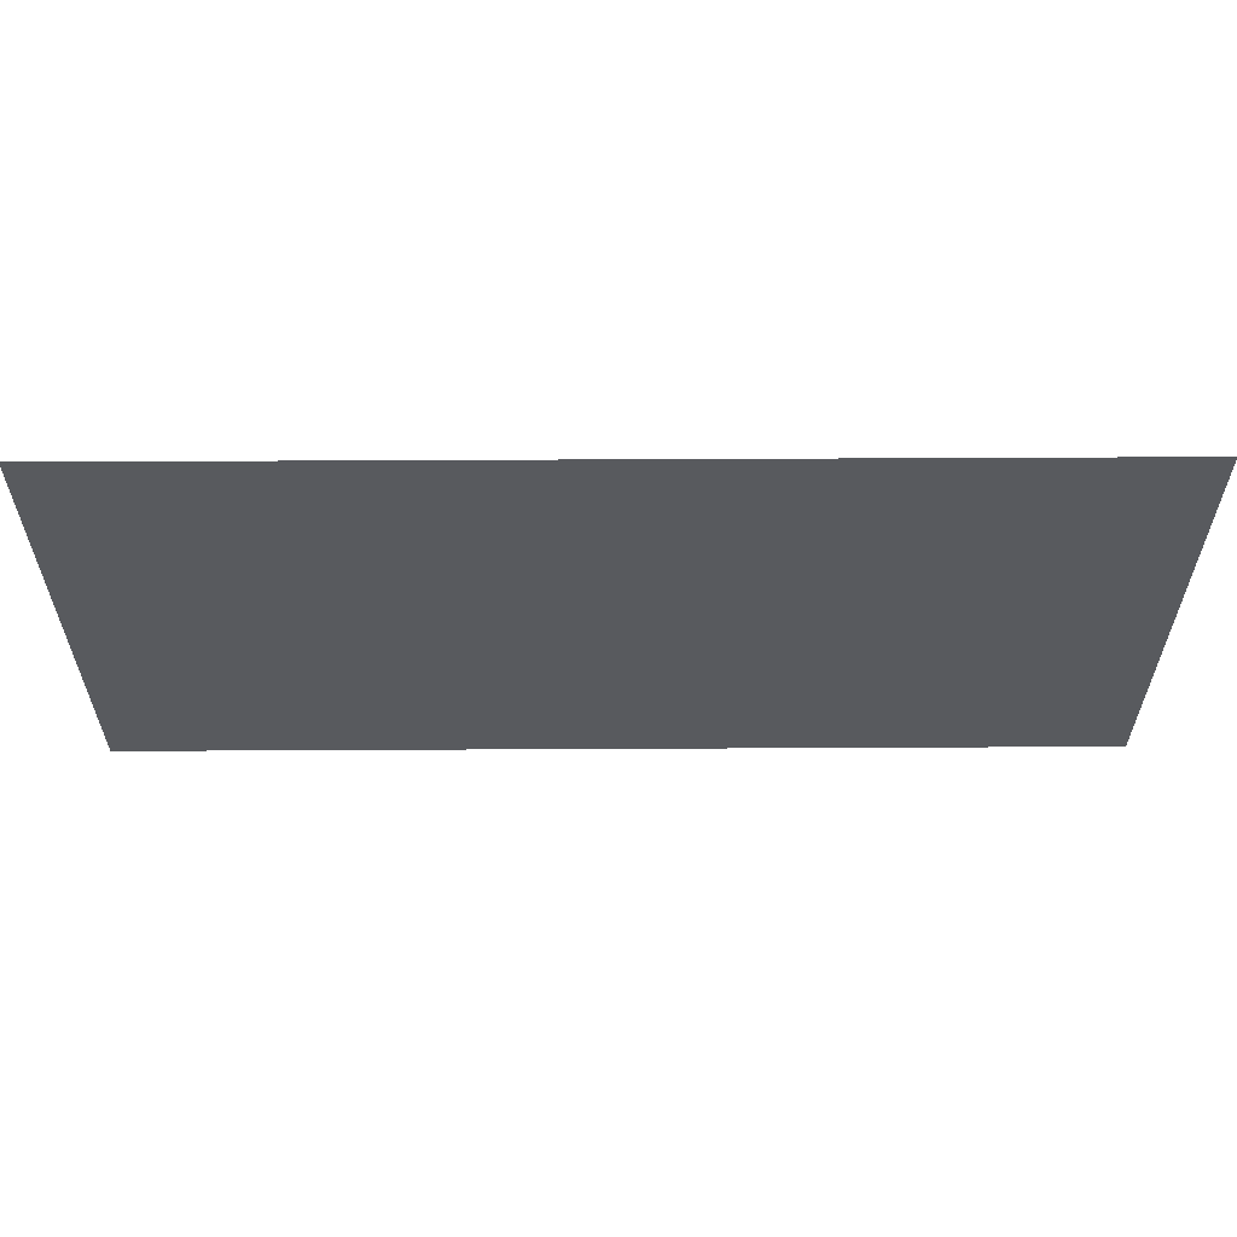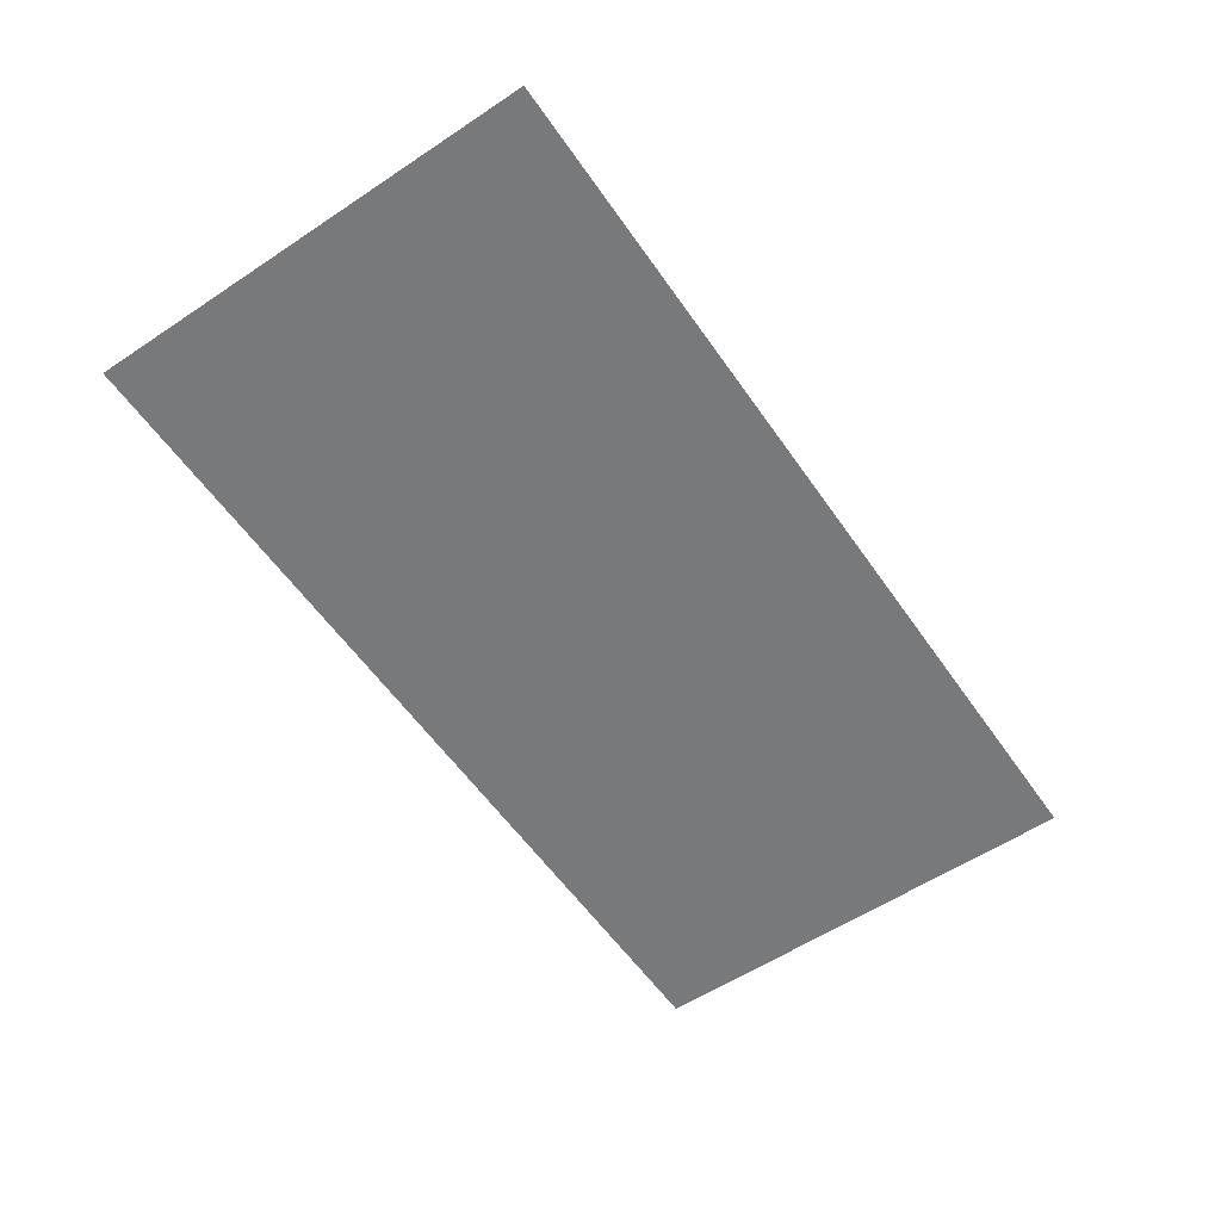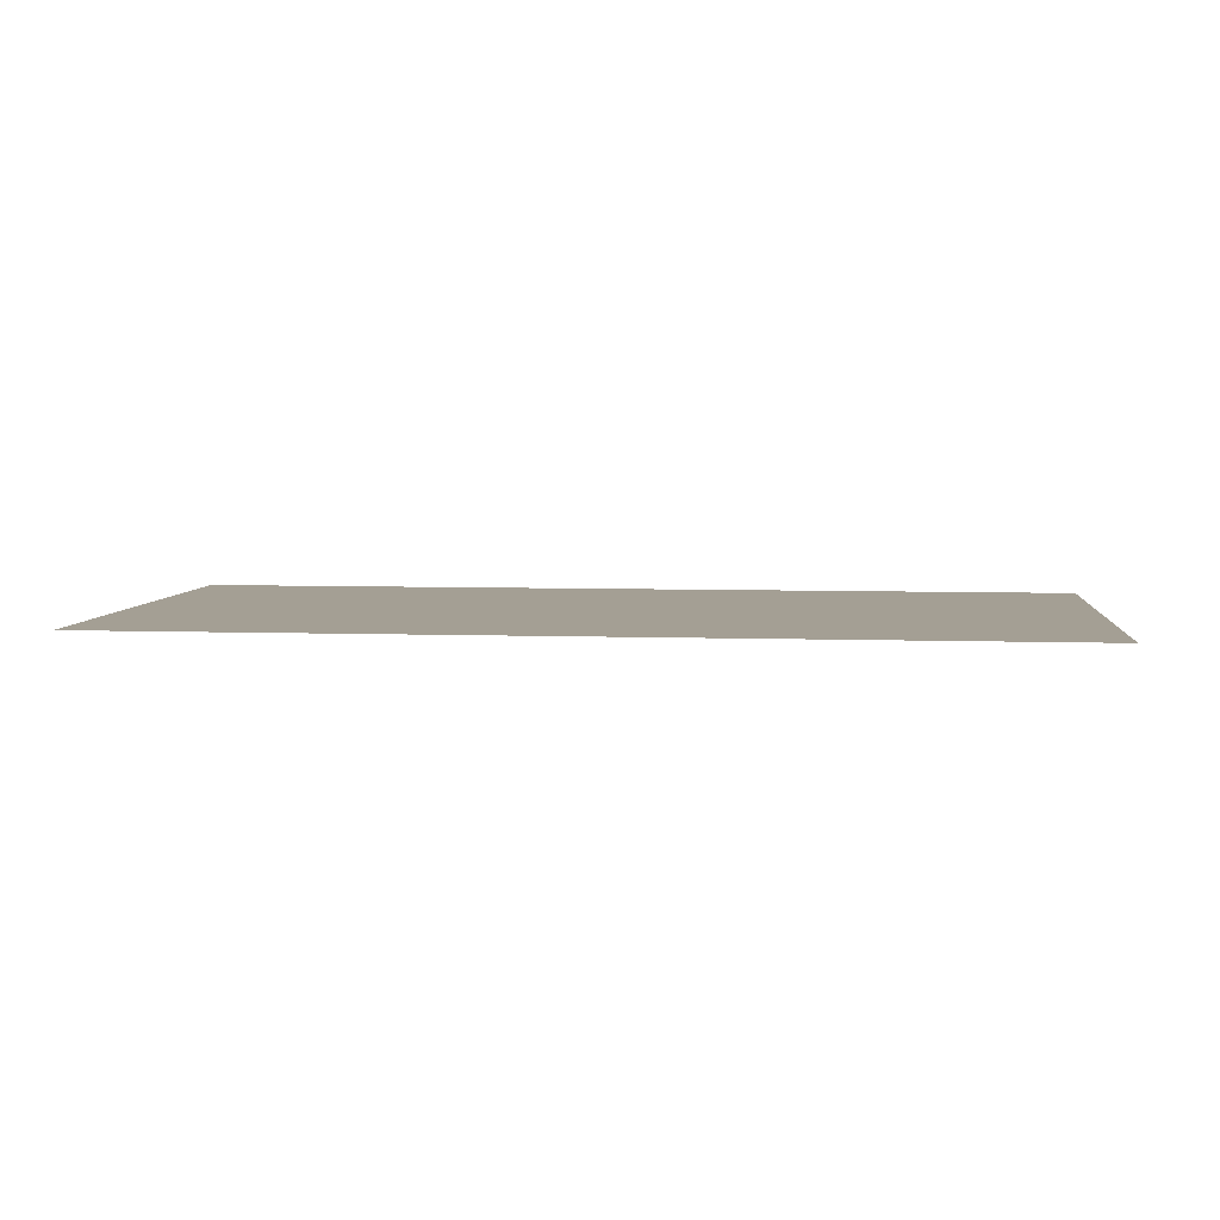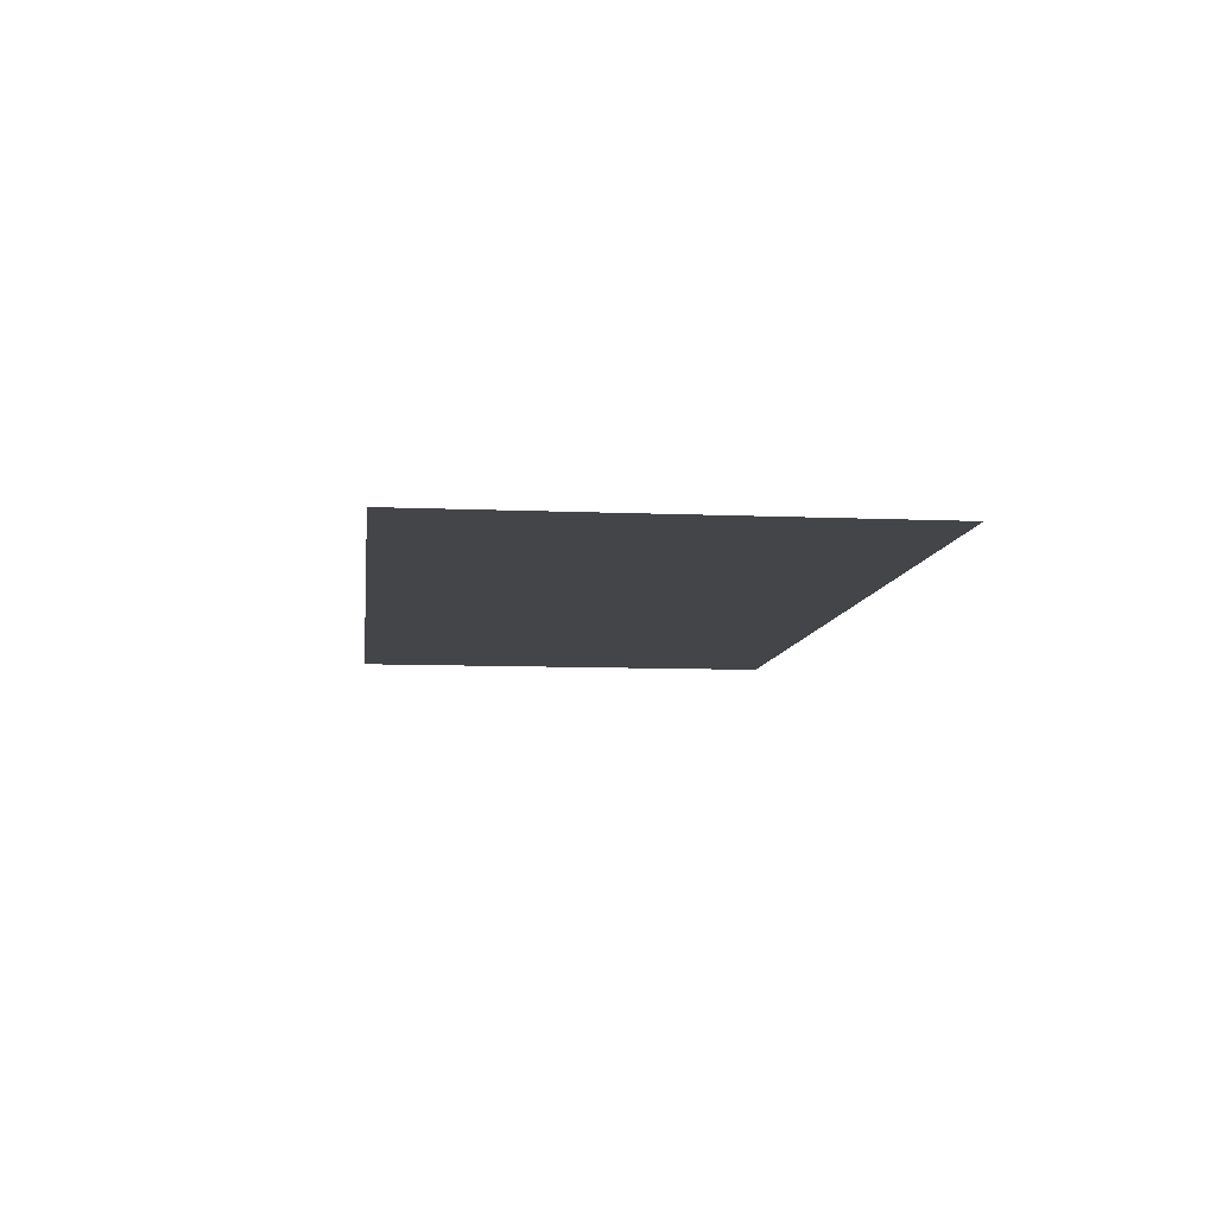
<metadata>
{"format":"obj","ext":"obj","renderer":"f3d","projection":"perspective","resolution":1024,"background":"white","views":[{"elev":59.1,"azim":-0.3,"up":"+Z"},{"elev":-57.7,"azim":124.5,"up":"+Y"},{"elev":5.6,"azim":-173.8,"up":"+Y"},{"elev":-8.7,"azim":-96.7,"up":"+Y"}]}
</metadata>
<code>
o Plane_Plane.001
v -3 0 1.5
v 3 0 1.5
v -3 0 -1.5
v 3 0 -1.5
v -3 0 -1.35
v -3 0 -1.2
v -3 0 -1.05
v -3 0 -0.9
v -3 0 -0.75
v -3 0 -0.6
v -3 0 -0.45
v -3 0 -0.3
v -3 0 -0.15
v -3 0 0
v -3 0 0.15
v -3 0 0.3
v -3 0 0.45
v -3 0 0.6
v -3 0 0.75
v -3 0 0.9
v -3 0 1.05
v -3 0 1.2
v -3 0 1.35
v -2.7 0 1.5
v -2.4 0 1.5
v -2.1 0 1.5
v -1.8 0 1.5
v -1.5 0 1.5
v -1.2 0 1.5
v -0.9 0 1.5
v -0.6 0 1.5
v -0.3 0 1.5
v 0 0 1.5
v 0.3 0 1.5
v 0.6 0 1.5
v 0.9 0 1.5
v 1.2 0 1.5
v 1.5 0 1.5
v 1.8 0 1.5
v 2.1 0 1.5
v 2.4 0 1.5
v 2.7 0 1.5
v 3 0 1.35
v 3 0 1.2
v 3 0 1.05
v 3 0 0.9
v 3 0 0.75
v 3 0 0.6
v 3 0 0.45
v 3 0 0.3
v 3 0 0.15
v 3 0 -0
v 3 0 -0.15
v 3 0 -0.3
v 3 0 -0.45
v 3 0 -0.6
v 3 0 -0.75
v 3 0 -0.9
v 3 0 -1.05
v 3 0 -1.2
v 3 0 -1.35
v 2.7 0 -1.5
v 2.4 0 -1.5
v 2.1 0 -1.5
v 1.8 0 -1.5
v 1.5 0 -1.5
v 1.2 0 -1.5
v 0.9 0 -1.5
v 0.6 0 -1.5
v 0.3 0 -1.5
v -0 0 -1.5
v -0.3 0 -1.5
v -0.6 0 -1.5
v -0.9 0 -1.5
v -1.2 0 -1.5
v -1.5 0 -1.5
v -1.8 0 -1.5
v -2.1 0 -1.5
v -2.4 0 -1.5
v -2.7 0 -1.5
v -2.7 0 1.35
v -2.7 0 1.2
v -2.7 0 1.05
v -2.7 0 0.9
v -2.7 0 0.75
v -2.7 0 0.6
v -2.7 0 0.45
v -2.7 0 0.3
v -2.7 0 0.15
v -2.7 0 -0
v -2.7 0 -0.15
v -2.7 0 -0.3
v -2.7 0 -0.45
v -2.7 0 -0.6
v -2.7 0 -0.75
v -2.7 0 -0.9
v -2.7 0 -1.05
v -2.7 0 -1.2
v -2.7 0 -1.35
v -2.4 0 1.35
v -2.4 0 1.2
v -2.4 0 1.05
v -2.4 0 0.9
v -2.4 0 0.75
v -2.4 0 0.6
v -2.4 0 0.45
v -2.4 0 0.3
v -2.4 0 0.15
v -2.4 0 -0
v -2.4 0 -0.15
v -2.4 0 -0.3
v -2.4 0 -0.45
v -2.4 0 -0.6
v -2.4 0 -0.75
v -2.4 0 -0.9
v -2.4 0 -1.05
v -2.4 0 -1.2
v -2.4 0 -1.35
v -2.1 0 1.35
v -2.1 0 1.2
v -2.1 0 1.05
v -2.1 0 0.9
v -2.1 0 0.75
v -2.1 0 0.6
v -2.1 0 0.45
v -2.1 0 0.3
v -2.1 0 0.15
v -2.1 0 -0
v -2.1 0 -0.15
v -2.1 0 -0.3
v -2.1 0 -0.45
v -2.1 0 -0.6
v -2.1 0 -0.75
v -2.1 0 -0.9
v -2.1 0 -1.05
v -2.1 0 -1.2
v -2.1 0 -1.35
v -1.8 0 1.35
v -1.8 0 1.2
v -1.8 0 1.05
v -1.8 0 0.9
v -1.8 0 0.75
v -1.8 0 0.6
v -1.8 0 0.45
v -1.8 0 0.3
v -1.8 0 0.15
v -1.8 0 -0
v -1.8 0 -0.15
v -1.8 0 -0.3
v -1.8 0 -0.45
v -1.8 0 -0.6
v -1.8 0 -0.75
v -1.8 0 -0.9
v -1.8 0 -1.05
v -1.8 0 -1.2
v -1.8 0 -1.35
v -1.5 0 1.35
v -1.5 0 1.2
v -1.5 0 1.05
v -1.5 0 0.9
v -1.5 0 0.75
v -1.5 0 0.6
v -1.5 0 0.45
v -1.5 0 0.3
v -1.5 0 0.15
v -1.5 0 -0
v -1.5 0 -0.15
v -1.5 0 -0.3
v -1.5 0 -0.45
v -1.5 0 -0.6
v -1.5 0 -0.75
v -1.5 0 -0.9
v -1.5 0 -1.05
v -1.5 0 -1.2
v -1.5 0 -1.35
v -1.2 0 1.35
v -1.2 0 1.2
v -1.2 0 1.05
v -1.2 0 0.9
v -1.2 0 0.75
v -1.2 0 0.6
v -1.2 0 0.45
v -1.2 0 0.3
v -1.2 0 0.15
v -1.2 0 -0
v -1.2 0 -0.15
v -1.2 0 -0.3
v -1.2 0 -0.45
v -1.2 0 -0.6
v -1.2 0 -0.75
v -1.2 0 -0.9
v -1.2 0 -1.05
v -1.2 0 -1.2
v -1.2 0 -1.35
v -0.9 0 1.35
v -0.9 0 1.2
v -0.9 0 1.05
v -0.9 0 0.9
v -0.9 0 0.75
v -0.9 0 0.6
v -0.9 0 0.45
v -0.9 0 0.3
v -0.9 0 0.15
v -0.9 0 -0
v -0.9 0 -0.15
v -0.9 0 -0.3
v -0.9 0 -0.45
v -0.9 0 -0.6
v -0.9 0 -0.75
v -0.9 0 -0.9
v -0.9 0 -1.05
v -0.9 0 -1.2
v -0.9 0 -1.35
v -0.6 0 1.35
v -0.6 0 1.2
v -0.6 0 1.05
v -0.6 0 0.9
v -0.6 0 0.75
v -0.6 0 0.6
v -0.6 0 0.45
v -0.6 0 0.3
v -0.6 0 0.15
v -0.6 0 -0
v -0.6 0 -0.15
v -0.6 0 -0.3
v -0.6 0 -0.45
v -0.6 0 -0.6
v -0.6 0 -0.75
v -0.6 0 -0.9
v -0.6 0 -1.05
v -0.6 0 -1.2
v -0.6 0 -1.35
v -0.3 0 1.35
v -0.3 0 1.2
v -0.3 0 1.05
v -0.3 0 0.9
v -0.3 0 0.75
v -0.3 0 0.6
v -0.3 0 0.45
v -0.3 0 0.3
v -0.3 0 0.15
v -0.3 0 -0
v -0.3 0 -0.15
v -0.3 0 -0.3
v -0.3 0 -0.45
v -0.3 0 -0.6
v -0.3 0 -0.75
v -0.3 0 -0.9
v -0.3 0 -1.05
v -0.3 0 -1.2
v -0.3 0 -1.35
v 0 0 1.35
v 0 0 1.2
v 0 0 1.05
v 0 0 0.9
v 0 0 0.75
v 0 0 0.6
v 0 0 0.45
v 0 0 0.3
v 0 0 0.15
v -0 0 -0
v -0 0 -0.15
v -0 0 -0.3
v -0 0 -0.45
v -0 0 -0.6
v -0 0 -0.75
v -0 0 -0.9
v -0 0 -1.05
v -0 0 -1.2
v -0 0 -1.35
v 0.3 0 1.35
v 0.3 0 1.2
v 0.3 0 1.05
v 0.3 0 0.9
v 0.3 0 0.75
v 0.3 0 0.6
v 0.3 0 0.45
v 0.3 0 0.3
v 0.3 0 0.15
v 0.3 0 -0
v 0.3 0 -0.15
v 0.3 0 -0.3
v 0.3 0 -0.45
v 0.3 0 -0.6
v 0.3 0 -0.75
v 0.3 0 -0.9
v 0.3 0 -1.05
v 0.3 0 -1.2
v 0.3 0 -1.35
v 0.6 0 1.35
v 0.6 0 1.2
v 0.6 0 1.05
v 0.6 0 0.9
v 0.6 0 0.75
v 0.6 0 0.6
v 0.6 0 0.45
v 0.6 0 0.3
v 0.6 0 0.15
v 0.6 0 -0
v 0.6 0 -0.15
v 0.6 0 -0.3
v 0.6 0 -0.45
v 0.6 0 -0.6
v 0.6 0 -0.75
v 0.6 0 -0.9
v 0.6 0 -1.05
v 0.6 0 -1.2
v 0.6 0 -1.35
v 0.9 0 1.35
v 0.9 0 1.2
v 0.9 0 1.05
v 0.9 0 0.9
v 0.9 0 0.75
v 0.9 0 0.6
v 0.9 0 0.45
v 0.9 0 0.3
v 0.9 0 0.15
v 0.9 0 -0
v 0.9 0 -0.15
v 0.9 0 -0.3
v 0.9 0 -0.45
v 0.9 0 -0.6
v 0.9 0 -0.75
v 0.9 0 -0.9
v 0.9 0 -1.05
v 0.9 0 -1.2
v 0.9 0 -1.35
v 1.2 0 1.35
v 1.2 0 1.2
v 1.2 0 1.05
v 1.2 0 0.9
v 1.2 0 0.75
v 1.2 0 0.6
v 1.2 0 0.45
v 1.2 0 0.3
v 1.2 0 0.15
v 1.2 0 -0
v 1.2 0 -0.15
v 1.2 0 -0.3
v 1.2 0 -0.45
v 1.2 0 -0.6
v 1.2 0 -0.75
v 1.2 0 -0.9
v 1.2 0 -1.05
v 1.2 0 -1.2
v 1.2 0 -1.35
v 1.5 0 1.35
v 1.5 0 1.2
v 1.5 0 1.05
v 1.5 0 0.9
v 1.5 0 0.75
v 1.5 0 0.6
v 1.5 0 0.45
v 1.5 0 0.3
v 1.5 0 0.15
v 1.5 0 -0
v 1.5 0 -0.15
v 1.5 0 -0.3
v 1.5 0 -0.45
v 1.5 0 -0.6
v 1.5 0 -0.75
v 1.5 0 -0.9
v 1.5 0 -1.05
v 1.5 0 -1.2
v 1.5 0 -1.35
v 1.8 0 1.35
v 1.8 0 1.2
v 1.8 0 1.05
v 1.8 0 0.9
v 1.8 0 0.75
v 1.8 0 0.6
v 1.8 0 0.45
v 1.8 0 0.3
v 1.8 0 0.15
v 1.8 0 -0
v 1.8 0 -0.15
v 1.8 0 -0.3
v 1.8 0 -0.45
v 1.8 0 -0.6
v 1.8 0 -0.75
v 1.8 0 -0.9
v 1.8 0 -1.05
v 1.8 0 -1.2
v 1.8 0 -1.35
v 2.1 0 1.35
v 2.1 0 1.2
v 2.1 0 1.05
v 2.1 0 0.9
v 2.1 0 0.75
v 2.1 0 0.6
v 2.1 0 0.45
v 2.1 0 0.3
v 2.1 0 0.15
v 2.1 0 -0
v 2.1 0 -0.15
v 2.1 0 -0.3
v 2.1 0 -0.45
v 2.1 0 -0.6
v 2.1 0 -0.75
v 2.1 0 -0.9
v 2.1 0 -1.05
v 2.1 0 -1.2
v 2.1 0 -1.35
v 2.4 0 1.35
v 2.4 0 1.2
v 2.4 0 1.05
v 2.4 0 0.9
v 2.4 0 0.75
v 2.4 0 0.6
v 2.4 0 0.45
v 2.4 0 0.3
v 2.4 0 0.15
v 2.4 0 -0
v 2.4 0 -0.15
v 2.4 0 -0.3
v 2.4 0 -0.45
v 2.4 0 -0.6
v 2.4 0 -0.75
v 2.4 0 -0.9
v 2.4 0 -1.05
v 2.4 0 -1.2
v 2.4 0 -1.35
v 2.7 0 1.35
v 2.7 0 1.2
v 2.7 0 1.05
v 2.7 0 0.9
v 2.7 0 0.75
v 2.7 0 0.6
v 2.7 0 0.45
v 2.7 0 0.3
v 2.7 0 0.15
v 2.7 0 -0
v 2.7 0 -0.15
v 2.7 0 -0.3
v 2.7 0 -0.45
v 2.7 0 -0.6
v 2.7 0 -0.75
v 2.7 0 -0.9
v 2.7 0 -1.05
v 2.7 0 -1.2
v 2.7 0 -1.35
f 441 61 4 62
f 5 99 80 3
f 99 118 79 80
f 118 137 78 79
f 137 156 77 78
f 156 175 76 77
f 175 194 75 76
f 194 213 74 75
f 213 232 73 74
f 232 251 72 73
f 251 270 71 72
f 270 289 70 71
f 289 308 69 70
f 308 327 68 69
f 327 346 67 68
f 346 365 66 67
f 365 384 65 66
f 384 403 64 65
f 403 422 63 64
f 422 441 62 63
f 1 24 81 23
f 23 81 82 22
f 22 82 83 21
f 21 83 84 20
f 20 84 85 19
f 19 85 86 18
f 18 86 87 17
f 17 87 88 16
f 16 88 89 15
f 15 89 90 14
f 14 90 91 13
f 13 91 92 12
f 12 92 93 11
f 11 93 94 10
f 10 94 95 9
f 9 95 96 8
f 8 96 97 7
f 7 97 98 6
f 6 98 99 5
f 24 25 100 81
f 81 100 101 82
f 82 101 102 83
f 83 102 103 84
f 84 103 104 85
f 85 104 105 86
f 86 105 106 87
f 87 106 107 88
f 88 107 108 89
f 89 108 109 90
f 90 109 110 91
f 91 110 111 92
f 92 111 112 93
f 93 112 113 94
f 94 113 114 95
f 95 114 115 96
f 96 115 116 97
f 97 116 117 98
f 98 117 118 99
f 25 26 119 100
f 100 119 120 101
f 101 120 121 102
f 102 121 122 103
f 103 122 123 104
f 104 123 124 105
f 105 124 125 106
f 106 125 126 107
f 107 126 127 108
f 108 127 128 109
f 109 128 129 110
f 110 129 130 111
f 111 130 131 112
f 112 131 132 113
f 113 132 133 114
f 114 133 134 115
f 115 134 135 116
f 116 135 136 117
f 117 136 137 118
f 26 27 138 119
f 119 138 139 120
f 120 139 140 121
f 121 140 141 122
f 122 141 142 123
f 123 142 143 124
f 124 143 144 125
f 125 144 145 126
f 126 145 146 127
f 127 146 147 128
f 128 147 148 129
f 129 148 149 130
f 130 149 150 131
f 131 150 151 132
f 132 151 152 133
f 133 152 153 134
f 134 153 154 135
f 135 154 155 136
f 136 155 156 137
f 27 28 157 138
f 138 157 158 139
f 139 158 159 140
f 140 159 160 141
f 141 160 161 142
f 142 161 162 143
f 143 162 163 144
f 144 163 164 145
f 145 164 165 146
f 146 165 166 147
f 147 166 167 148
f 148 167 168 149
f 149 168 169 150
f 150 169 170 151
f 151 170 171 152
f 152 171 172 153
f 153 172 173 154
f 154 173 174 155
f 155 174 175 156
f 28 29 176 157
f 157 176 177 158
f 158 177 178 159
f 159 178 179 160
f 160 179 180 161
f 161 180 181 162
f 162 181 182 163
f 163 182 183 164
f 164 183 184 165
f 165 184 185 166
f 166 185 186 167
f 167 186 187 168
f 168 187 188 169
f 169 188 189 170
f 170 189 190 171
f 171 190 191 172
f 172 191 192 173
f 173 192 193 174
f 174 193 194 175
f 29 30 195 176
f 176 195 196 177
f 177 196 197 178
f 178 197 198 179
f 179 198 199 180
f 180 199 200 181
f 181 200 201 182
f 182 201 202 183
f 183 202 203 184
f 184 203 204 185
f 185 204 205 186
f 186 205 206 187
f 187 206 207 188
f 188 207 208 189
f 189 208 209 190
f 190 209 210 191
f 191 210 211 192
f 192 211 212 193
f 193 212 213 194
f 30 31 214 195
f 195 214 215 196
f 196 215 216 197
f 197 216 217 198
f 198 217 218 199
f 199 218 219 200
f 200 219 220 201
f 201 220 221 202
f 202 221 222 203
f 203 222 223 204
f 204 223 224 205
f 205 224 225 206
f 206 225 226 207
f 207 226 227 208
f 208 227 228 209
f 209 228 229 210
f 210 229 230 211
f 211 230 231 212
f 212 231 232 213
f 31 32 233 214
f 214 233 234 215
f 215 234 235 216
f 216 235 236 217
f 217 236 237 218
f 218 237 238 219
f 219 238 239 220
f 220 239 240 221
f 221 240 241 222
f 222 241 242 223
f 223 242 243 224
f 224 243 244 225
f 225 244 245 226
f 226 245 246 227
f 227 246 247 228
f 228 247 248 229
f 229 248 249 230
f 230 249 250 231
f 231 250 251 232
f 32 33 252 233
f 233 252 253 234
f 234 253 254 235
f 235 254 255 236
f 236 255 256 237
f 237 256 257 238
f 238 257 258 239
f 239 258 259 240
f 240 259 260 241
f 241 260 261 242
f 242 261 262 243
f 243 262 263 244
f 244 263 264 245
f 245 264 265 246
f 246 265 266 247
f 247 266 267 248
f 248 267 268 249
f 249 268 269 250
f 250 269 270 251
f 33 34 271 252
f 252 271 272 253
f 253 272 273 254
f 254 273 274 255
f 255 274 275 256
f 256 275 276 257
f 257 276 277 258
f 258 277 278 259
f 259 278 279 260
f 260 279 280 261
f 261 280 281 262
f 262 281 282 263
f 263 282 283 264
f 264 283 284 265
f 265 284 285 266
f 266 285 286 267
f 267 286 287 268
f 268 287 288 269
f 269 288 289 270
f 34 35 290 271
f 271 290 291 272
f 272 291 292 273
f 273 292 293 274
f 274 293 294 275
f 275 294 295 276
f 276 295 296 277
f 277 296 297 278
f 278 297 298 279
f 279 298 299 280
f 280 299 300 281
f 281 300 301 282
f 282 301 302 283
f 283 302 303 284
f 284 303 304 285
f 285 304 305 286
f 286 305 306 287
f 287 306 307 288
f 288 307 308 289
f 35 36 309 290
f 290 309 310 291
f 291 310 311 292
f 292 311 312 293
f 293 312 313 294
f 294 313 314 295
f 295 314 315 296
f 296 315 316 297
f 297 316 317 298
f 298 317 318 299
f 299 318 319 300
f 300 319 320 301
f 301 320 321 302
f 302 321 322 303
f 303 322 323 304
f 304 323 324 305
f 305 324 325 306
f 306 325 326 307
f 307 326 327 308
f 36 37 328 309
f 309 328 329 310
f 310 329 330 311
f 311 330 331 312
f 312 331 332 313
f 313 332 333 314
f 314 333 334 315
f 315 334 335 316
f 316 335 336 317
f 317 336 337 318
f 318 337 338 319
f 319 338 339 320
f 320 339 340 321
f 321 340 341 322
f 322 341 342 323
f 323 342 343 324
f 324 343 344 325
f 325 344 345 326
f 326 345 346 327
f 37 38 347 328
f 328 347 348 329
f 329 348 349 330
f 330 349 350 331
f 331 350 351 332
f 332 351 352 333
f 333 352 353 334
f 334 353 354 335
f 335 354 355 336
f 336 355 356 337
f 337 356 357 338
f 338 357 358 339
f 339 358 359 340
f 340 359 360 341
f 341 360 361 342
f 342 361 362 343
f 343 362 363 344
f 344 363 364 345
f 345 364 365 346
f 38 39 366 347
f 347 366 367 348
f 348 367 368 349
f 349 368 369 350
f 350 369 370 351
f 351 370 371 352
f 352 371 372 353
f 353 372 373 354
f 354 373 374 355
f 355 374 375 356
f 356 375 376 357
f 357 376 377 358
f 358 377 378 359
f 359 378 379 360
f 360 379 380 361
f 361 380 381 362
f 362 381 382 363
f 363 382 383 364
f 364 383 384 365
f 39 40 385 366
f 366 385 386 367
f 367 386 387 368
f 368 387 388 369
f 369 388 389 370
f 370 389 390 371
f 371 390 391 372
f 372 391 392 373
f 373 392 393 374
f 374 393 394 375
f 375 394 395 376
f 376 395 396 377
f 377 396 397 378
f 378 397 398 379
f 379 398 399 380
f 380 399 400 381
f 381 400 401 382
f 382 401 402 383
f 383 402 403 384
f 40 41 404 385
f 385 404 405 386
f 386 405 406 387
f 387 406 407 388
f 388 407 408 389
f 389 408 409 390
f 390 409 410 391
f 391 410 411 392
f 392 411 412 393
f 393 412 413 394
f 394 413 414 395
f 395 414 415 396
f 396 415 416 397
f 397 416 417 398
f 398 417 418 399
f 399 418 419 400
f 400 419 420 401
f 401 420 421 402
f 402 421 422 403
f 41 42 423 404
f 404 423 424 405
f 405 424 425 406
f 406 425 426 407
f 407 426 427 408
f 408 427 428 409
f 409 428 429 410
f 410 429 430 411
f 411 430 431 412
f 412 431 432 413
f 413 432 433 414
f 414 433 434 415
f 415 434 435 416
f 416 435 436 417
f 417 436 437 418
f 418 437 438 419
f 419 438 439 420
f 420 439 440 421
f 421 440 441 422
f 42 2 43 423
f 423 43 44 424
f 424 44 45 425
f 425 45 46 426
f 426 46 47 427
f 427 47 48 428
f 428 48 49 429
f 429 49 50 430
f 430 50 51 431
f 431 51 52 432
f 432 52 53 433
f 433 53 54 434
f 434 54 55 435
f 435 55 56 436
f 436 56 57 437
f 437 57 58 438
f 438 58 59 439
f 439 59 60 440
f 440 60 61 441

</code>
